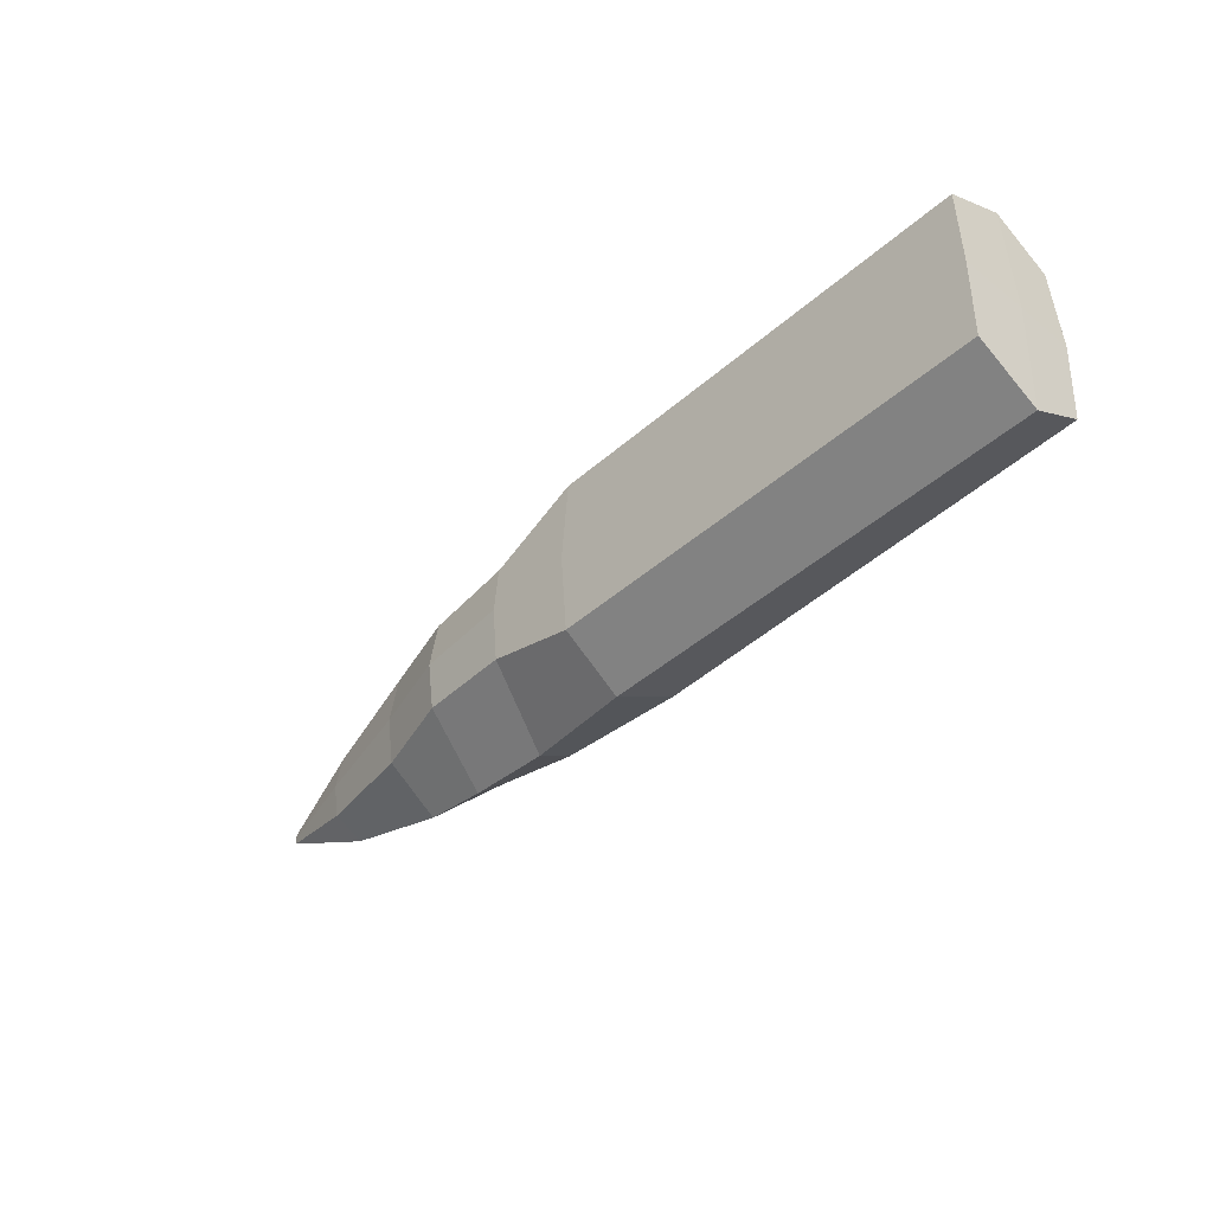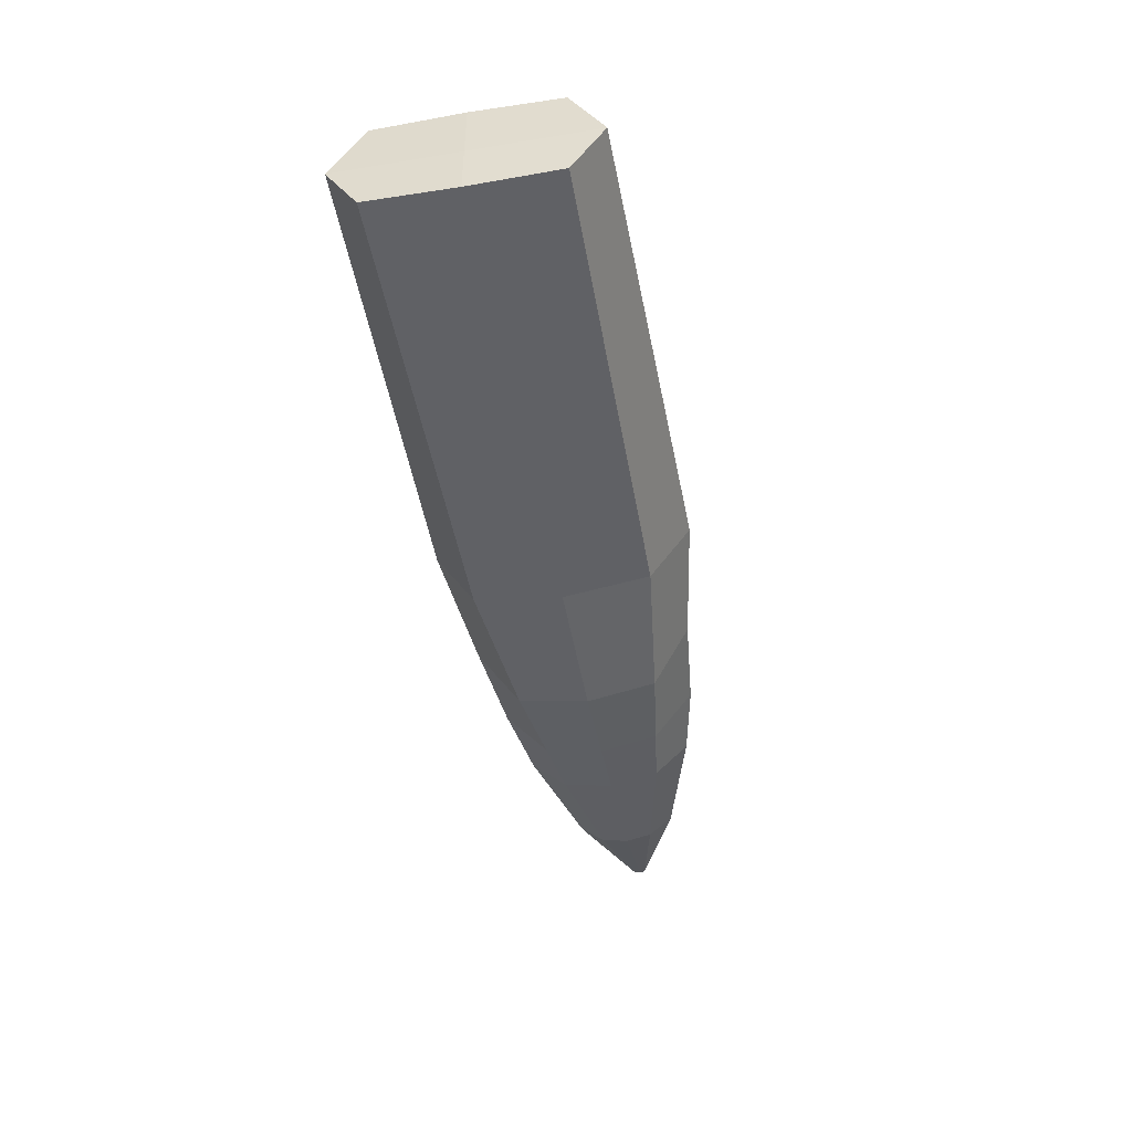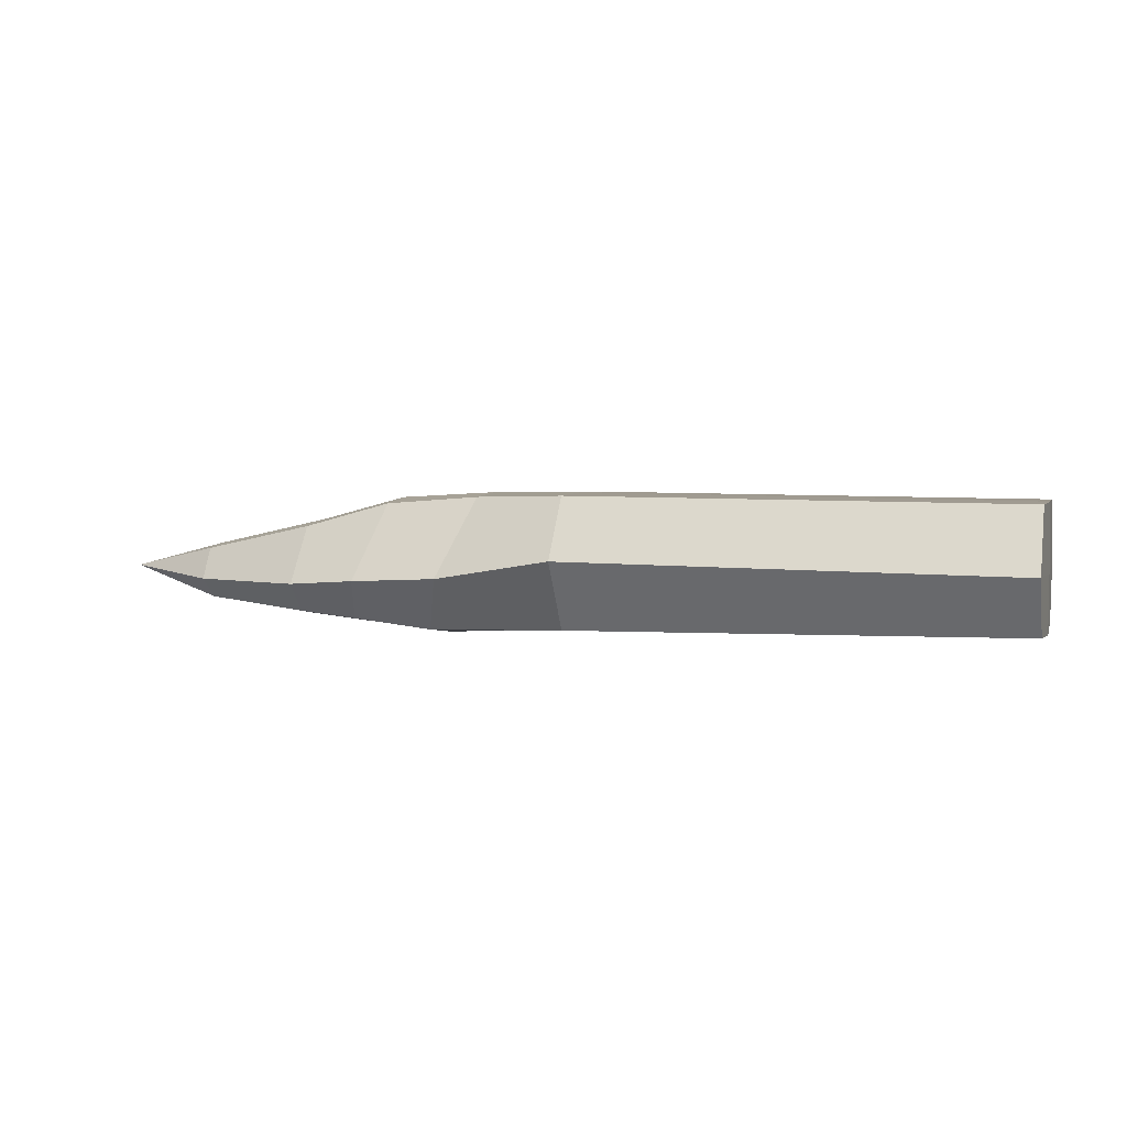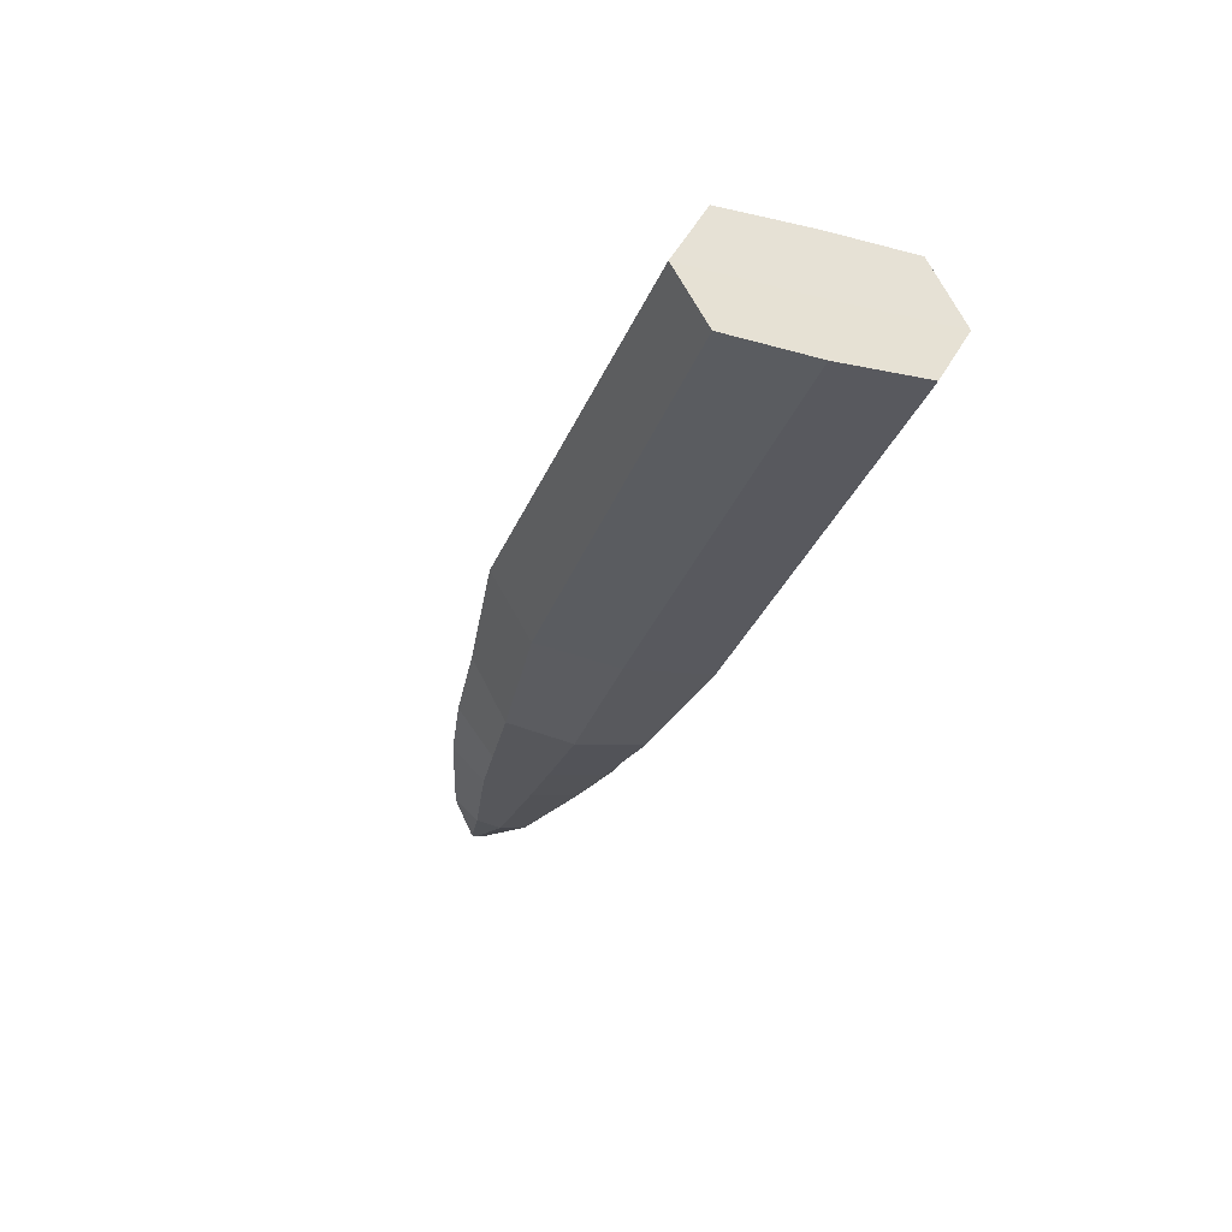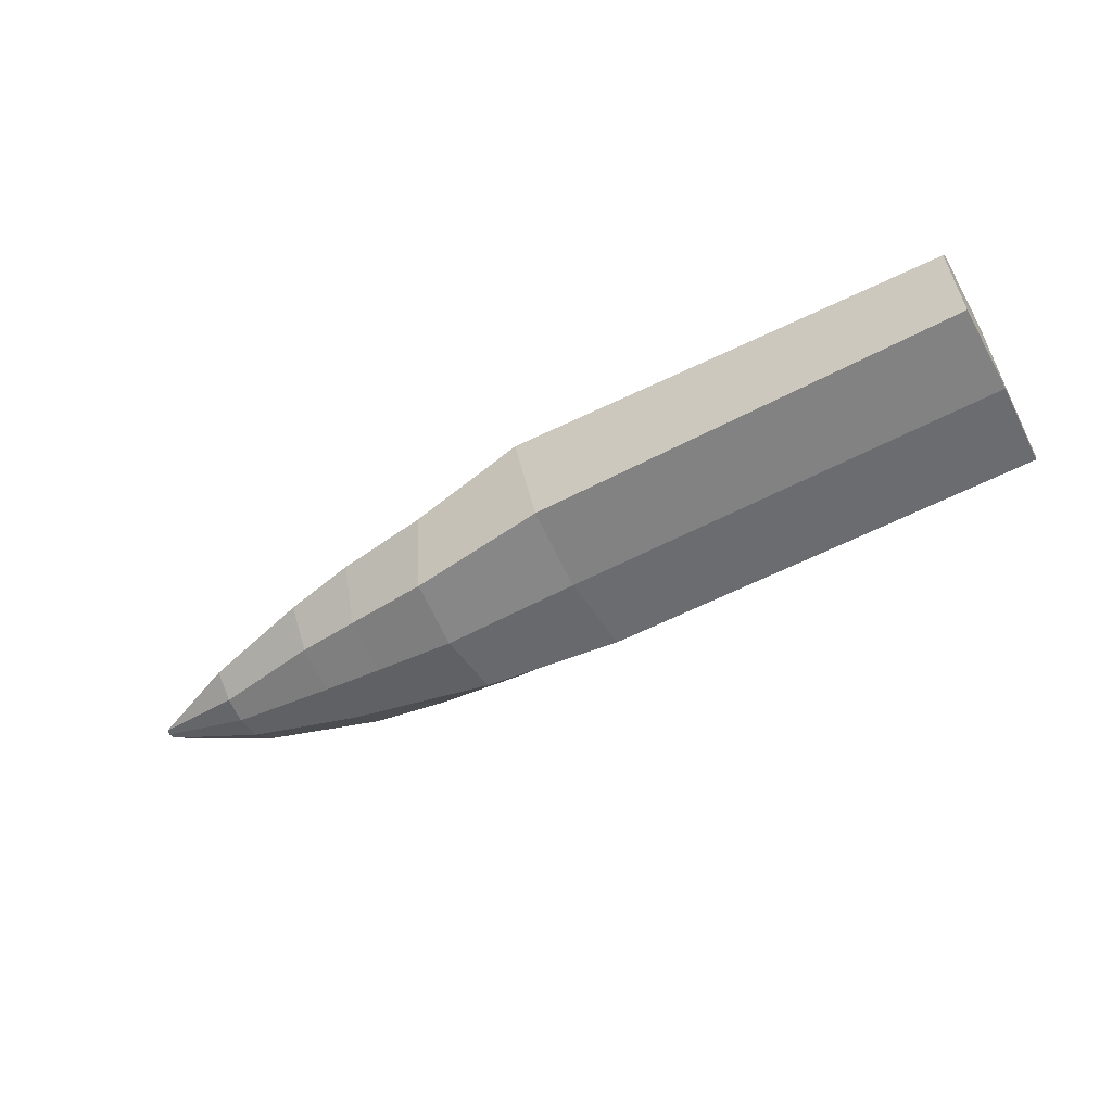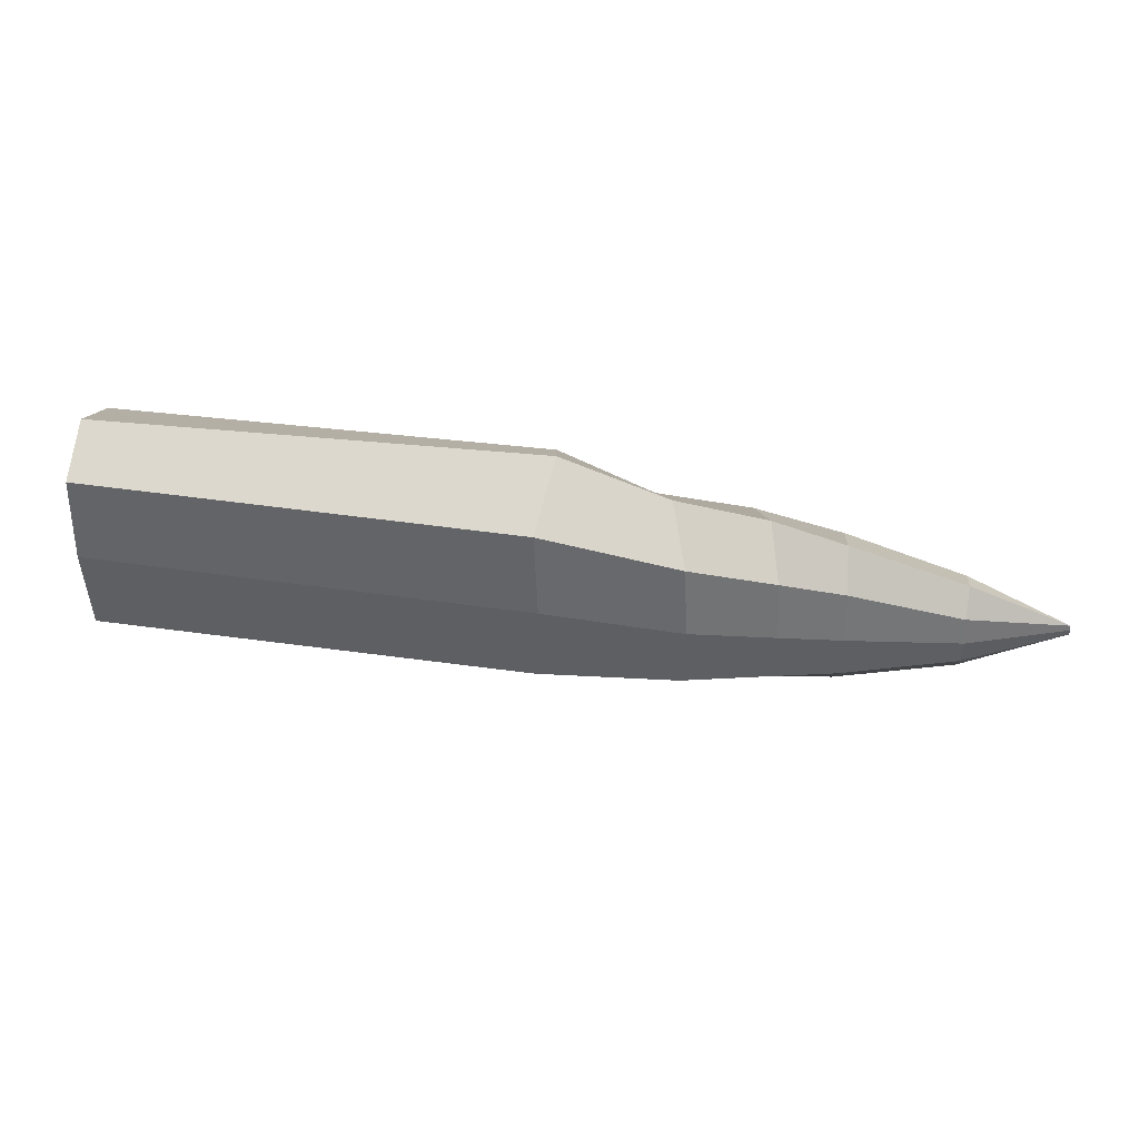
<metadata>
{"format":"obj","ext":"obj","renderer":"f3d","projection":"perspective","resolution":1024,"background":"white","views":[{"elev":-43.0,"azim":-133.3,"up":"+Z"},{"elev":-48.5,"azim":-79.6,"up":"+Y"},{"elev":3.5,"azim":-163.4,"up":"+Y"},{"elev":-31.6,"azim":-108.9,"up":"+Y"},{"elev":-56.8,"azim":-151.7,"up":"+Y"},{"elev":41.5,"azim":9.3,"up":"+Z"}]}
</metadata>
<code>
o Collider.Intact_Fuselage_Cube
v -6.07 -1.369 0.002206
v -6.073 1.057 0.002217
v 2.731 -1.513 0.002222
v 2.742 1.168 0.002353
v -6.035 -1.264 -1.722
v 2.628 1.14 -1.714
v -6.041 1.053 -1.701
v 2.631 -1.366 -1.685
v -6.041 1.052 1.703
v 2.64 -1.366 1.689
v -6.035 -1.266 1.73
v 2.634 1.138 1.719
v 10.35 -0.9874 0.511
v 10.39 -1.058 0.002215
v 10.34 0.005338 -0.6774
v 10.39 0.08498 0.002223
v 10.35 -0.9874 -0.5066
v 10.34 0.005156 0.6817
v 5.361 -1.451 1.353
v 4.477 1.114 0.9534
v 4.518 1.156 0.002027
v 4.473 1.09 -1.149
v 5.455 -1.616 0.002225
v 5.361 -1.451 -1.348
v 7.013 -1.297 1.128
v 6.413 1.045 0.002098
v 7.086 -1.454 0.002212
v 6.363 0.9362 0.9818
v 6.362 0.9485 -0.9937
v 7.013 -1.296 -1.123
v 8.227 -1.189 0.9611
v 8.114 0.593 0.002374
v 8.291 -1.327 0.00221
v 8.069 0.4832 0.9871
v 8.07 0.4859 -0.985
v 8.227 -1.189 -0.9567
v -6.077 -0.2506 0.002215
v -6.035 -0.1759 -2.351
v 2.655 -0.03629 -2.467
v 2.818 0.01037 2.469
v -6.035 -0.1736 2.355
v 10.36 -0.5964 -0.9674
v 10.36 -0.5963 0.9721
v 4.996 -0.4248 -2.124
v 4.992 -0.4467 2.102
v 6.758 -0.5159 -1.896
v 6.757 -0.5023 1.916
v 8.149 -0.6152 -1.619
v 8.149 -0.6136 1.626
v 12.26 -0.3974 -0.1057
v 12.27 -0.3981 0.002215
v 12.26 -0.3974 0.1101
f 6 7 2 4
f 5 8 3 1
f 35 32 16 15
f 41 9 2 37
f 37 2 7 38
f 49 31 13 43
f 1 3 10 11
f 4 2 9 12
f 15 16 51 50
f 14 17 50 51
f 32 34 18 16
f 31 33 14 13
f 48 35 15 42
f 33 36 17 14
f 3 8 24 23
f 39 6 22 44
f 10 3 23 19
f 4 12 20 21
f 40 10 19 45
f 6 4 21 22
f 23 24 30 27
f 44 22 29 46
f 19 23 27 25
f 21 20 28 26
f 45 19 25 47
f 22 21 26 29
f 27 30 36 33
f 46 29 35 48
f 25 27 33 31
f 26 28 34 32
f 47 25 31 49
f 29 26 32 35
f 28 47 49 34
f 30 46 48 36
f 20 45 47 28
f 24 44 46 30
f 12 40 45 20
f 8 39 44 24
f 36 48 42 17
f 16 18 52 51
f 42 15 50
f 34 49 43 18
f 1 37 38 5
f 11 41 37 1
f 18 43 52
f 43 13 52
f 17 42 50
f 13 14 51 52
f 6 39 38 7
f 5 38 39 8
f 10 40 41 11
f 9 41 40 12

</code>
